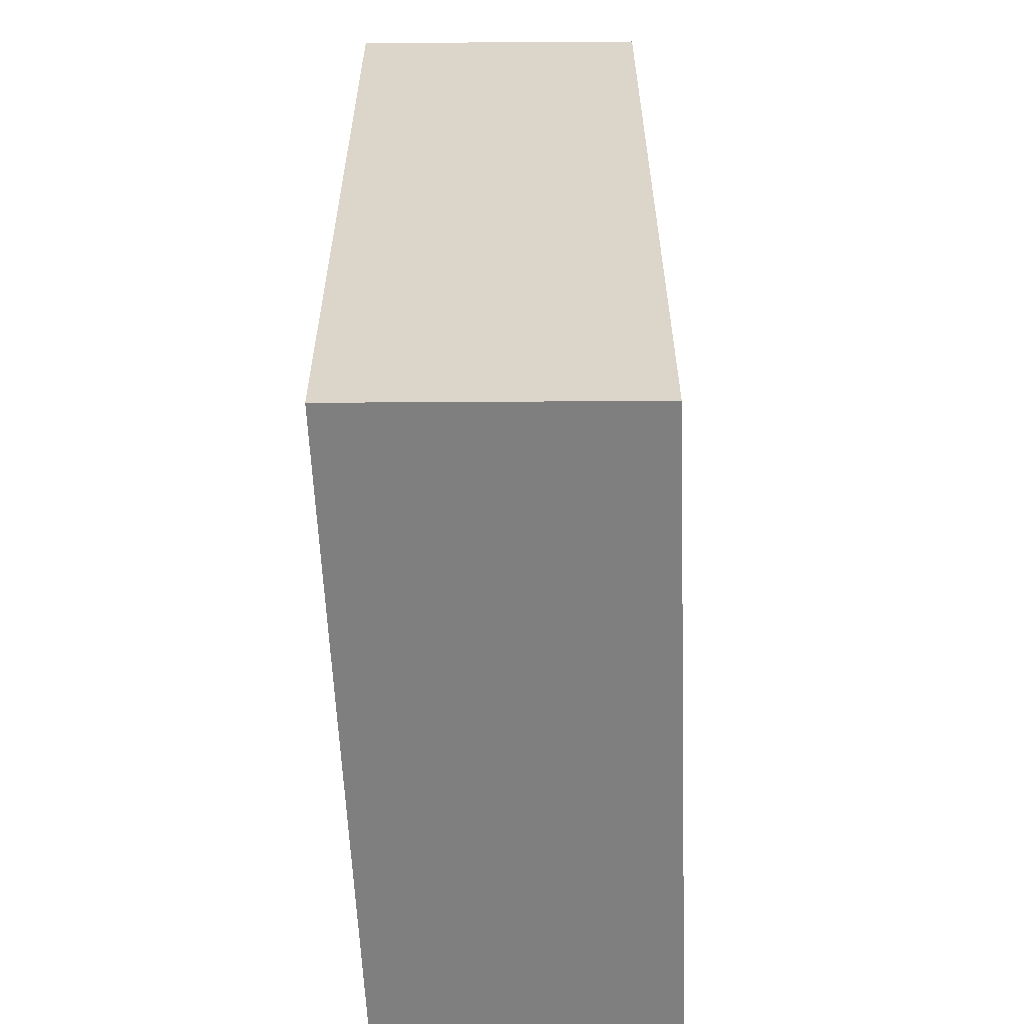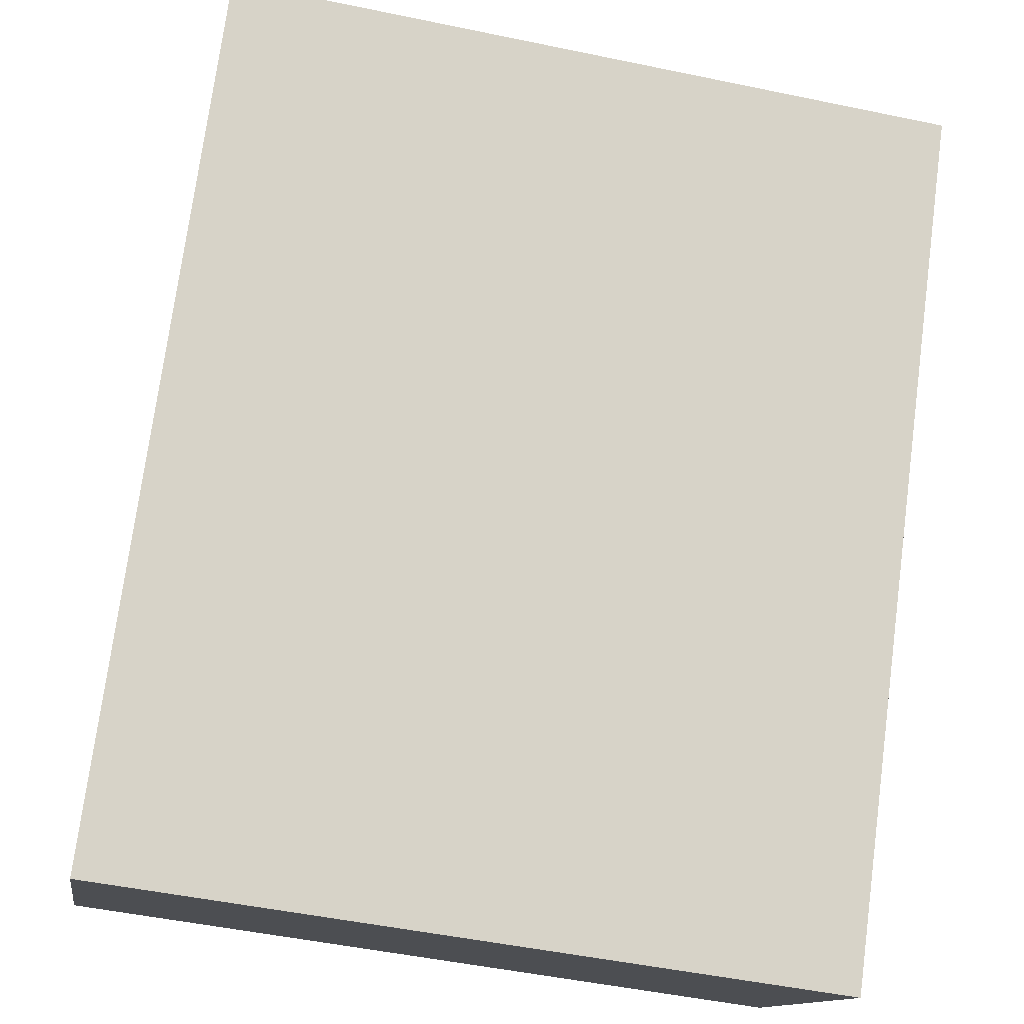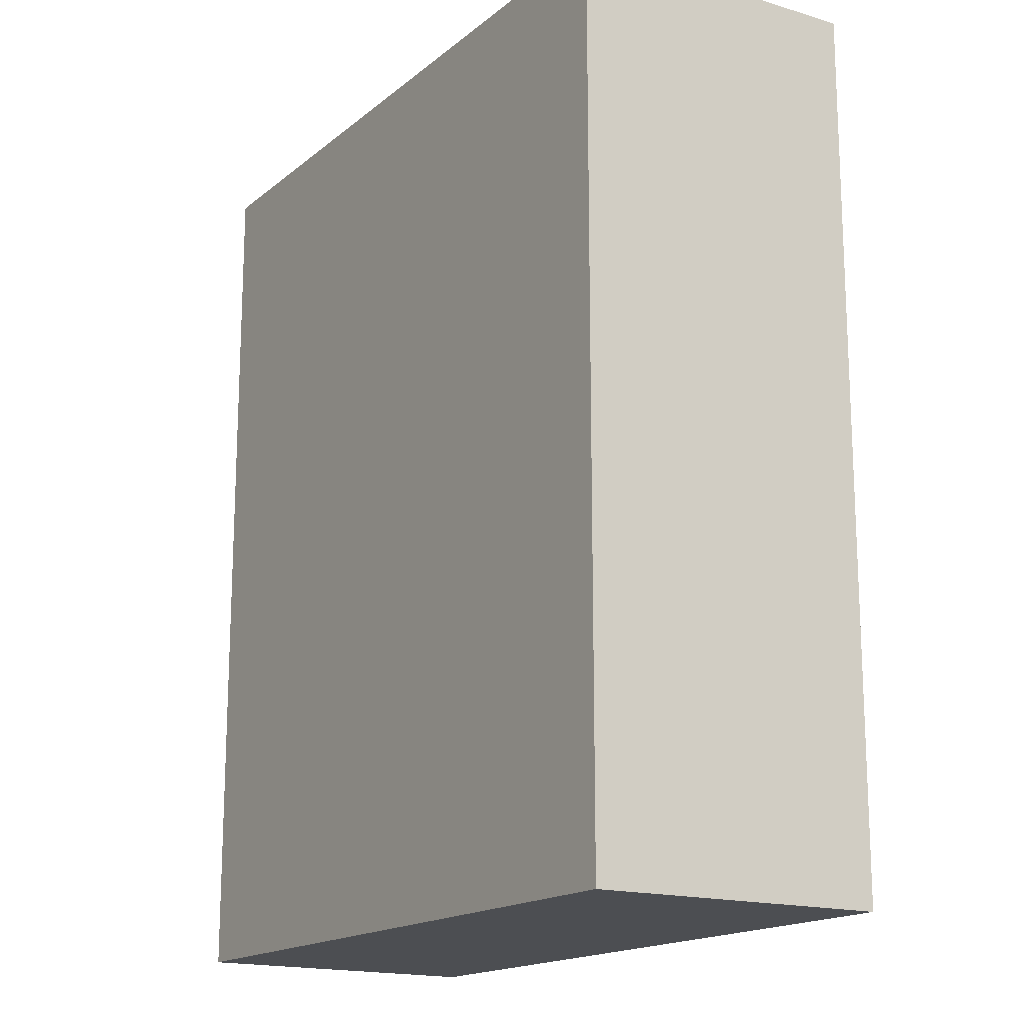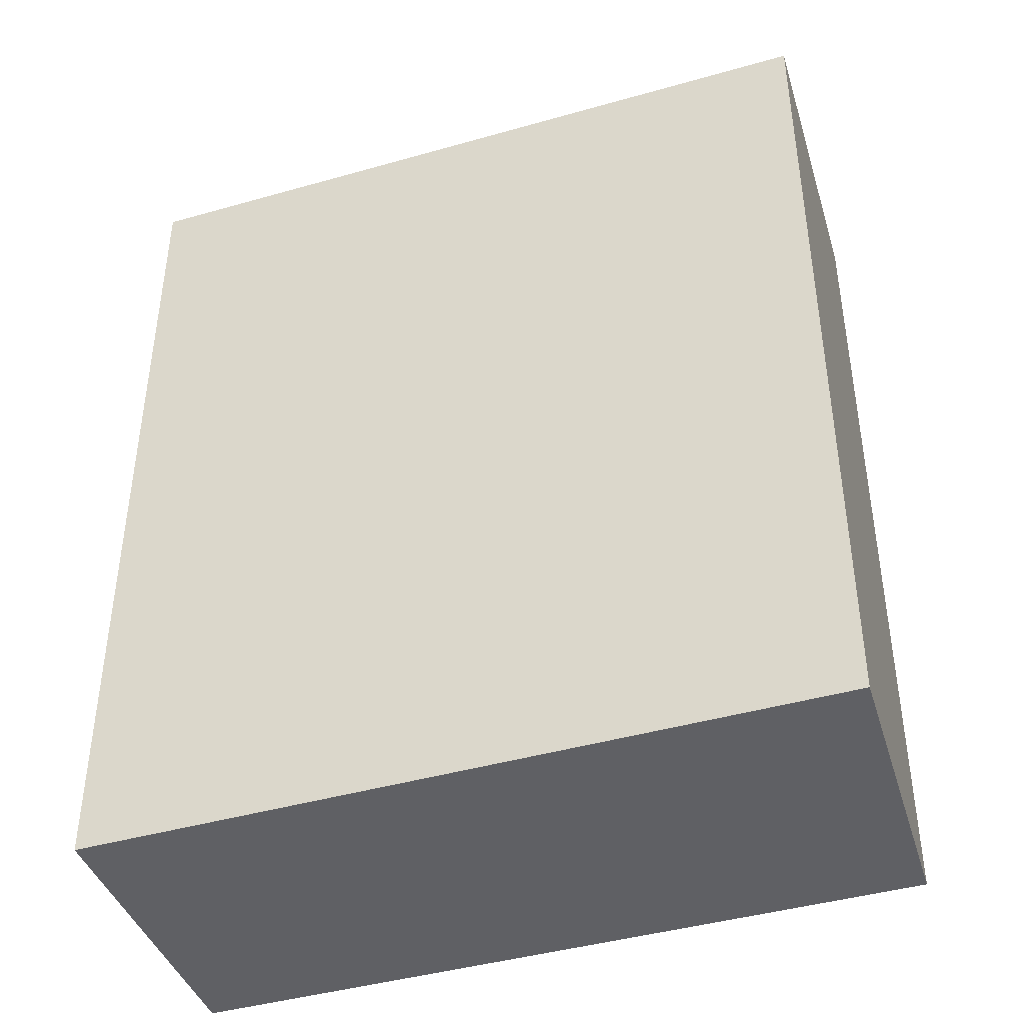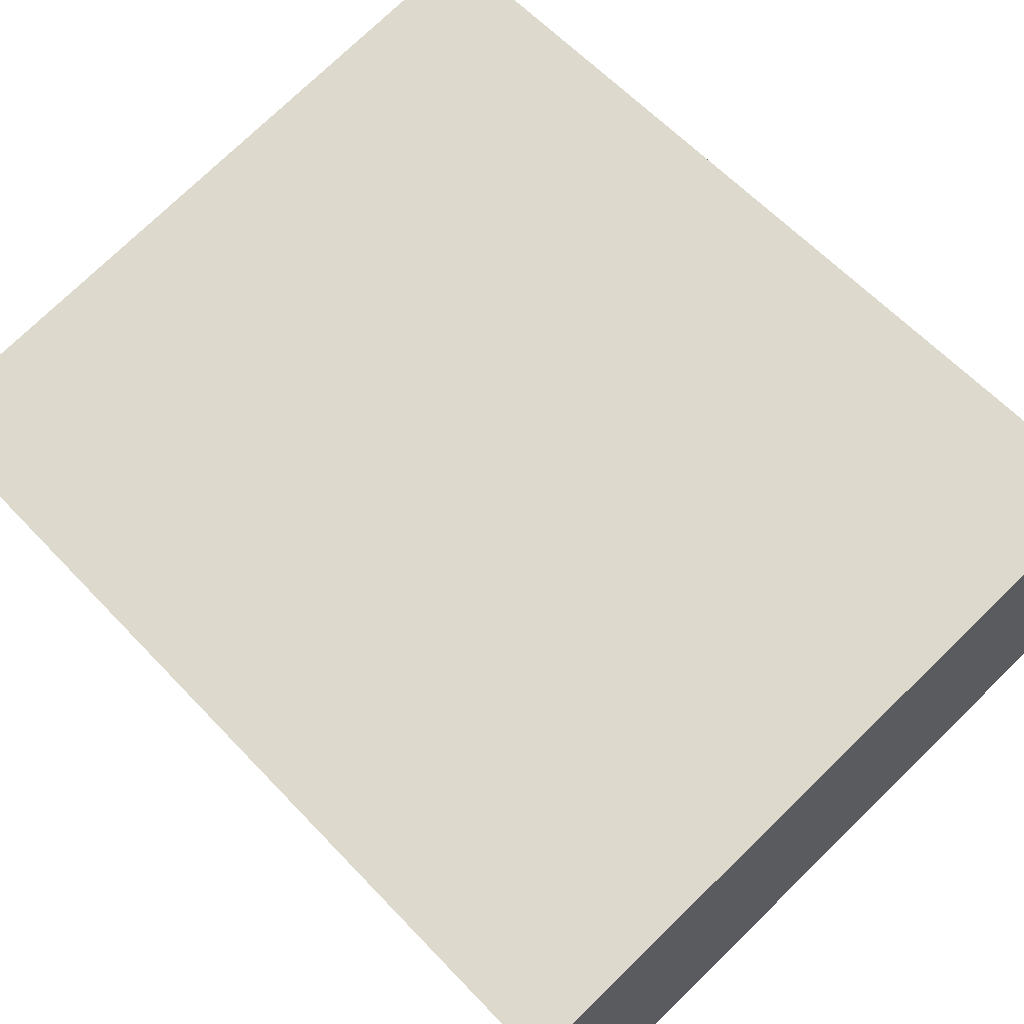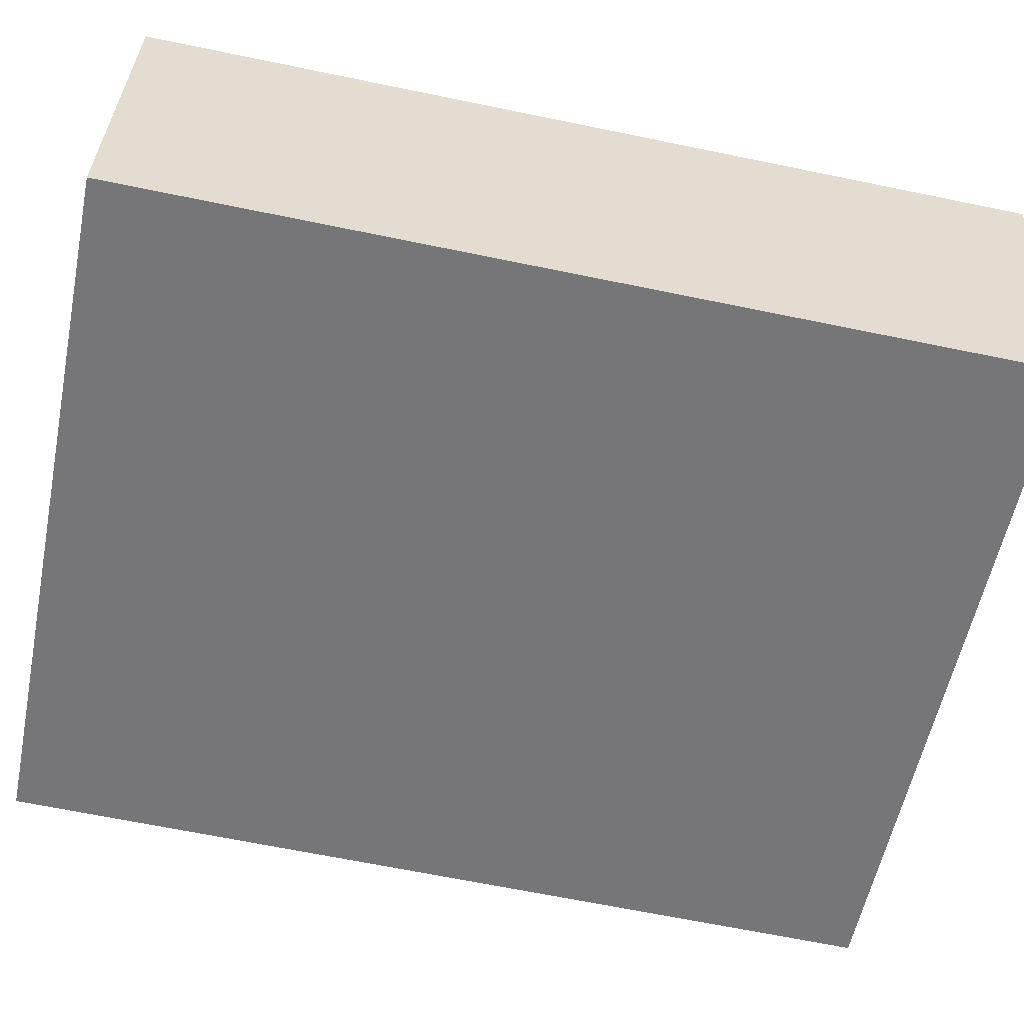
<metadata>
{"format":"obj","ext":"obj","renderer":"f3d","projection":"perspective","resolution":1024,"background":"white","views":[{"elev":-59.9,"azim":102.7,"up":"+Y"},{"elev":74.8,"azim":7.6,"up":"+Z"},{"elev":-16.7,"azim":-112.2,"up":"+Y"},{"elev":-43.2,"azim":28.8,"up":"+Y"},{"elev":61.3,"azim":136.9,"up":"+Z"},{"elev":-67.3,"azim":78.4,"up":"+Z"}]}
</metadata>
<code>
v  0 2.691 1.648e-16
v  2.343 2.691 0.502
v  2.147 2.691 -0.394
v  0.15 2.691 0.893
v  0 0 0
v  0.15 -5.468e-17 0.893
v  2.343 -3.074e-17 0.502
v  2.147 2.413e-17 -0.394
g defaultobject
f 1 2 3
f 2 1 4
f 5 4 1
f 4 5 6
f 6 2 4
f 2 6 7
f 7 3 2
f 3 7 8
f 8 1 3
f 1 8 5
f 5 7 6
f 7 5 8

</code>
